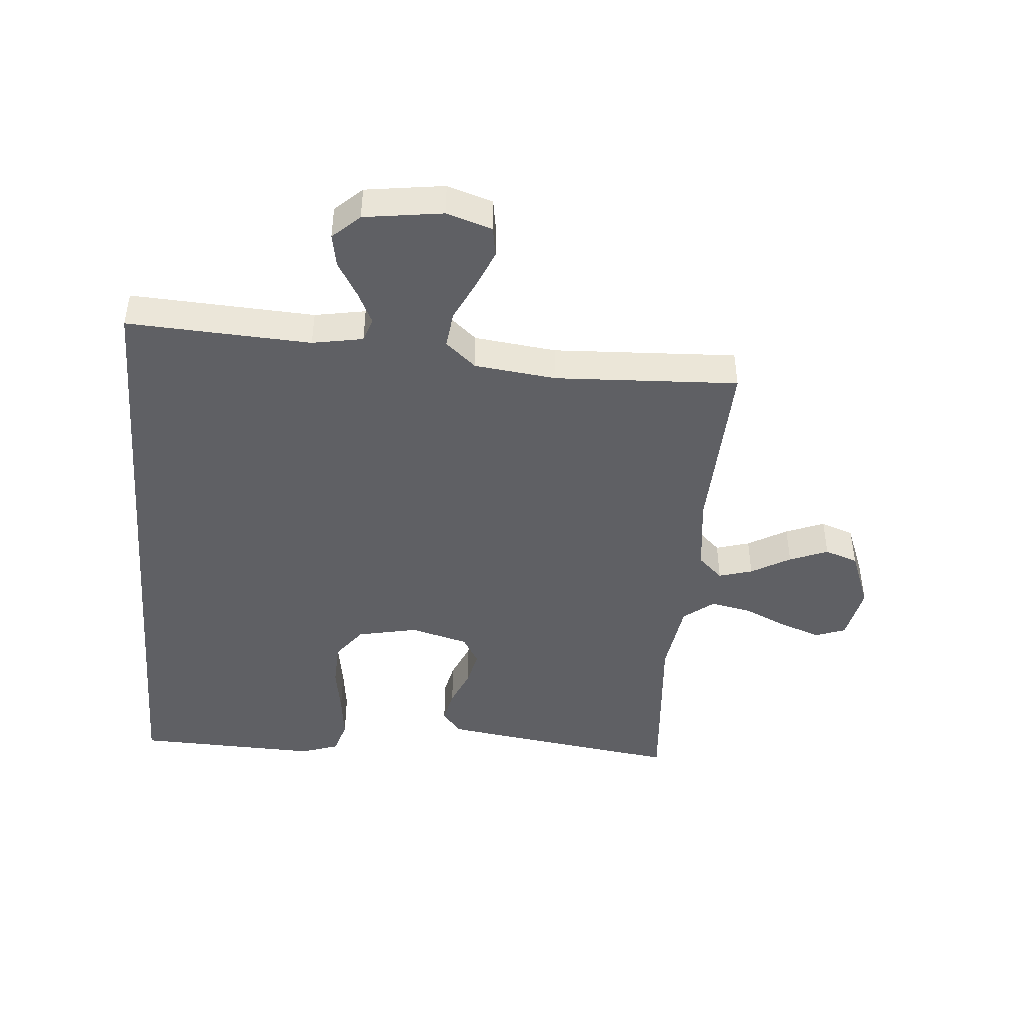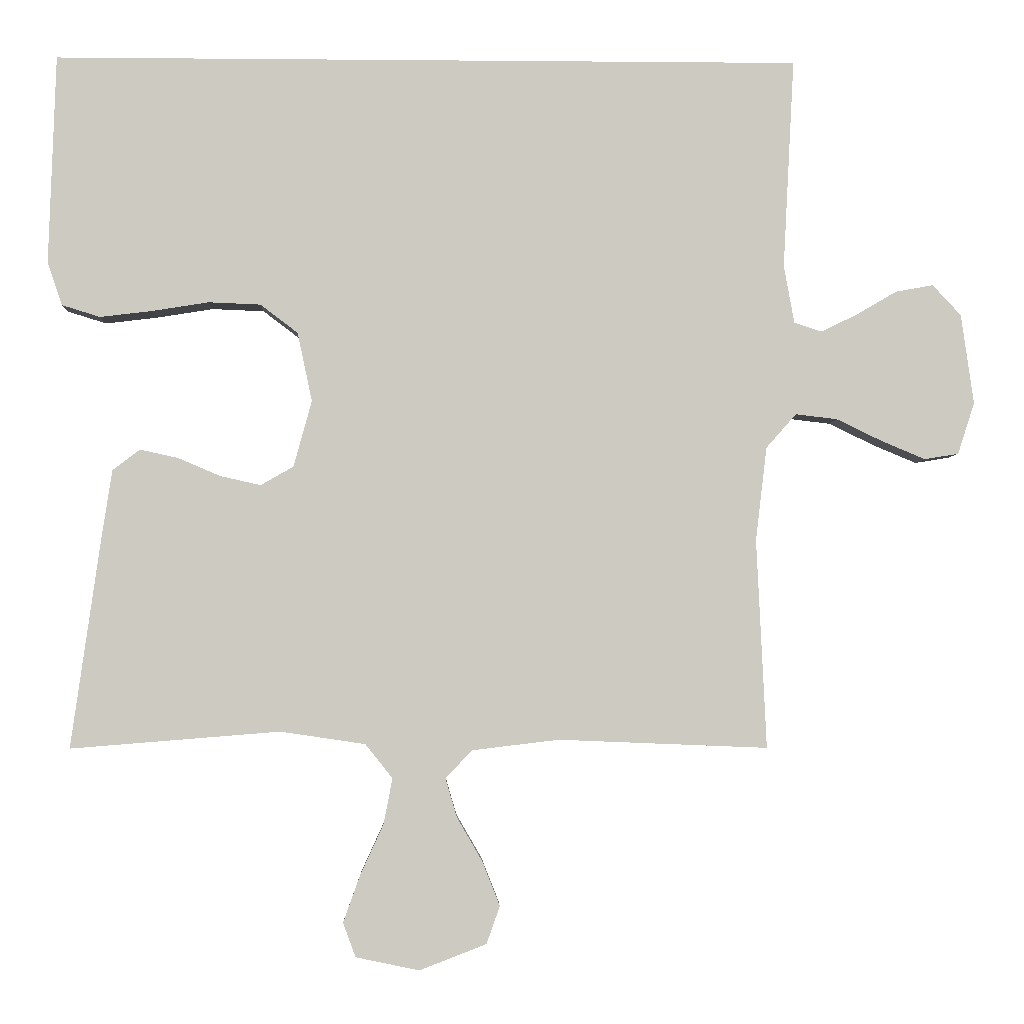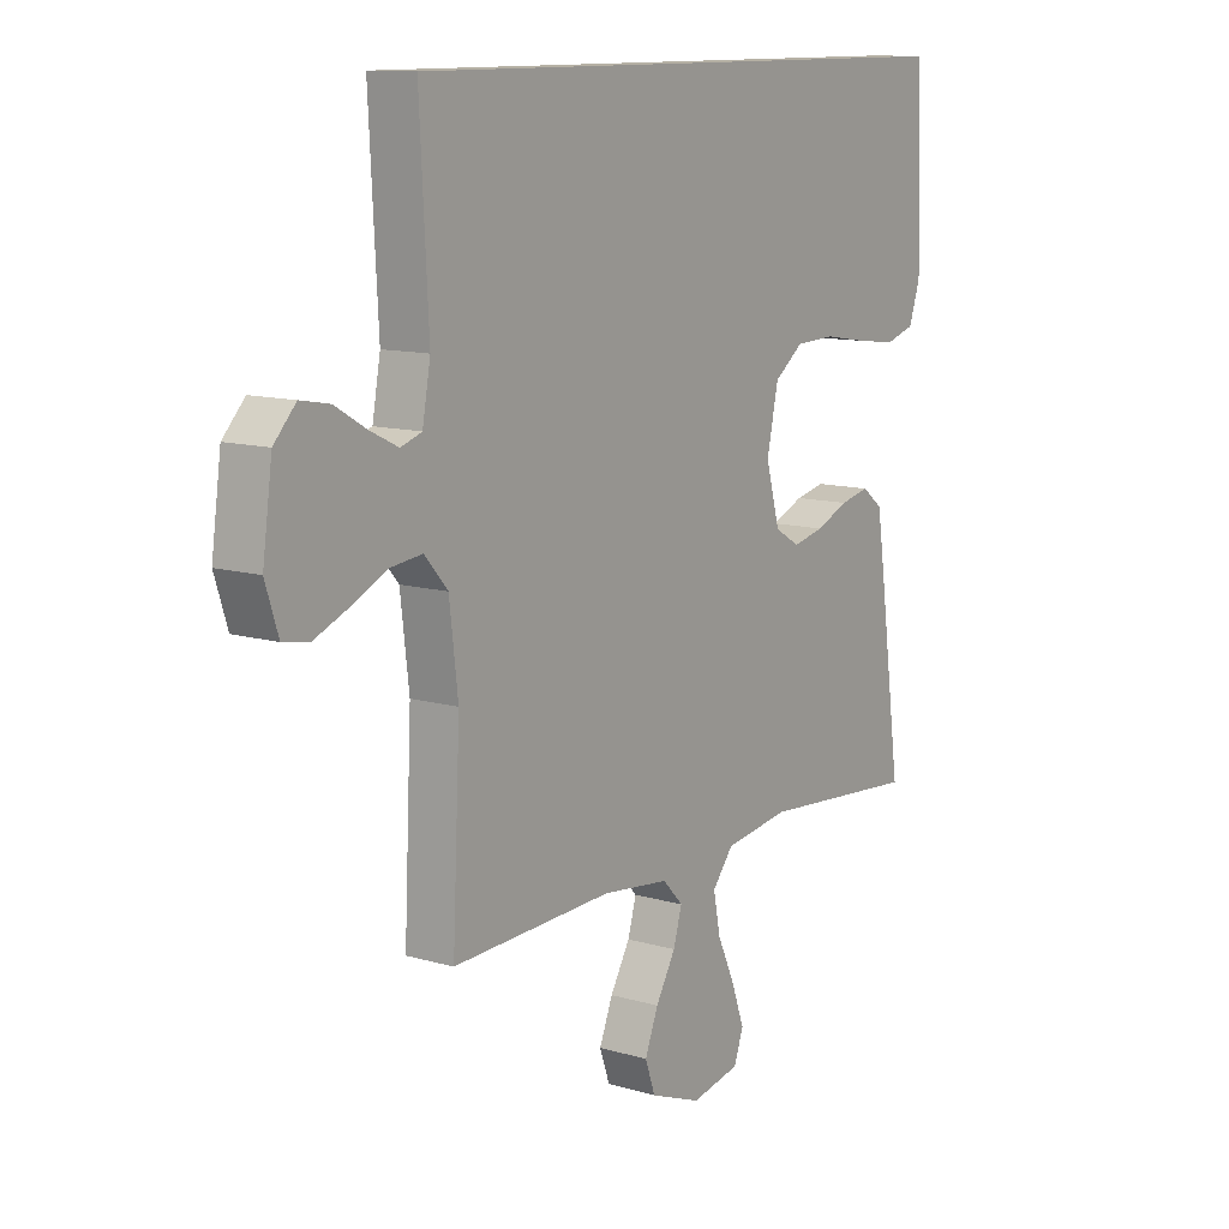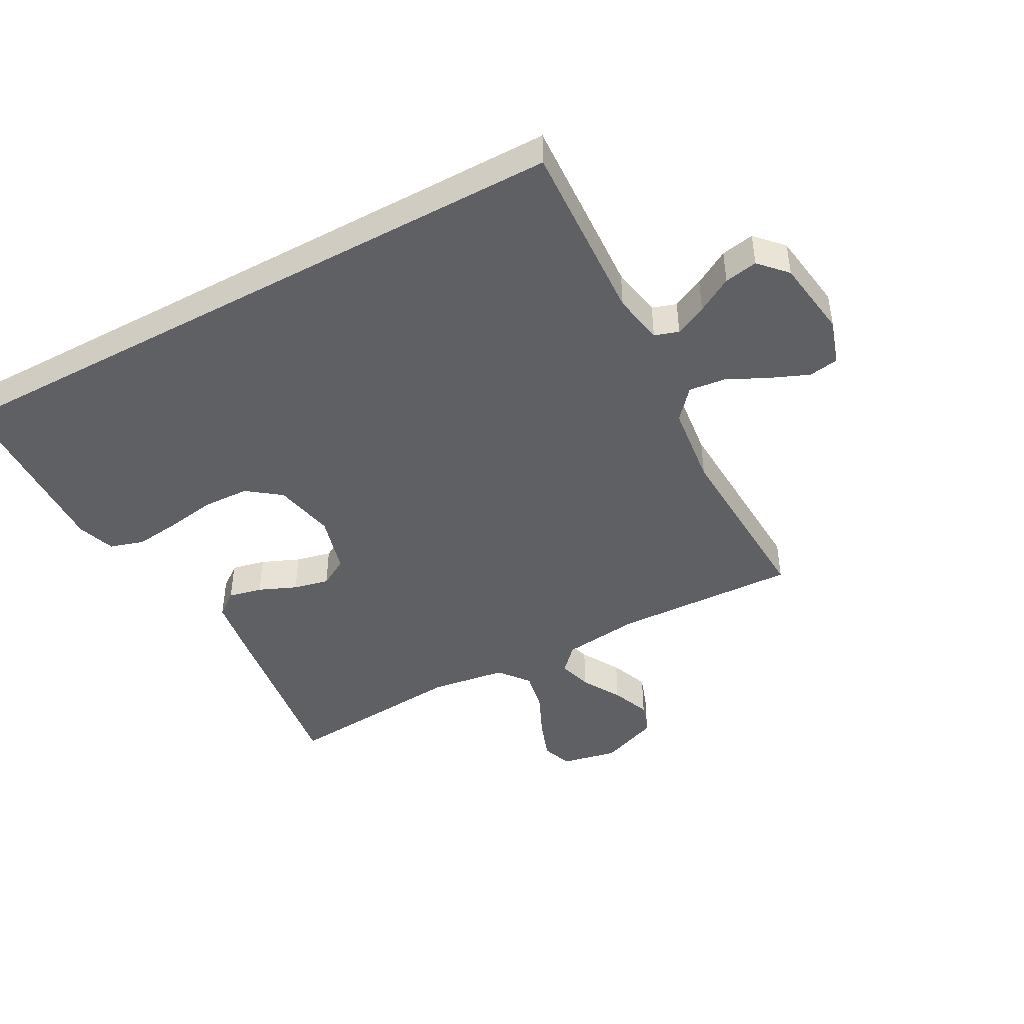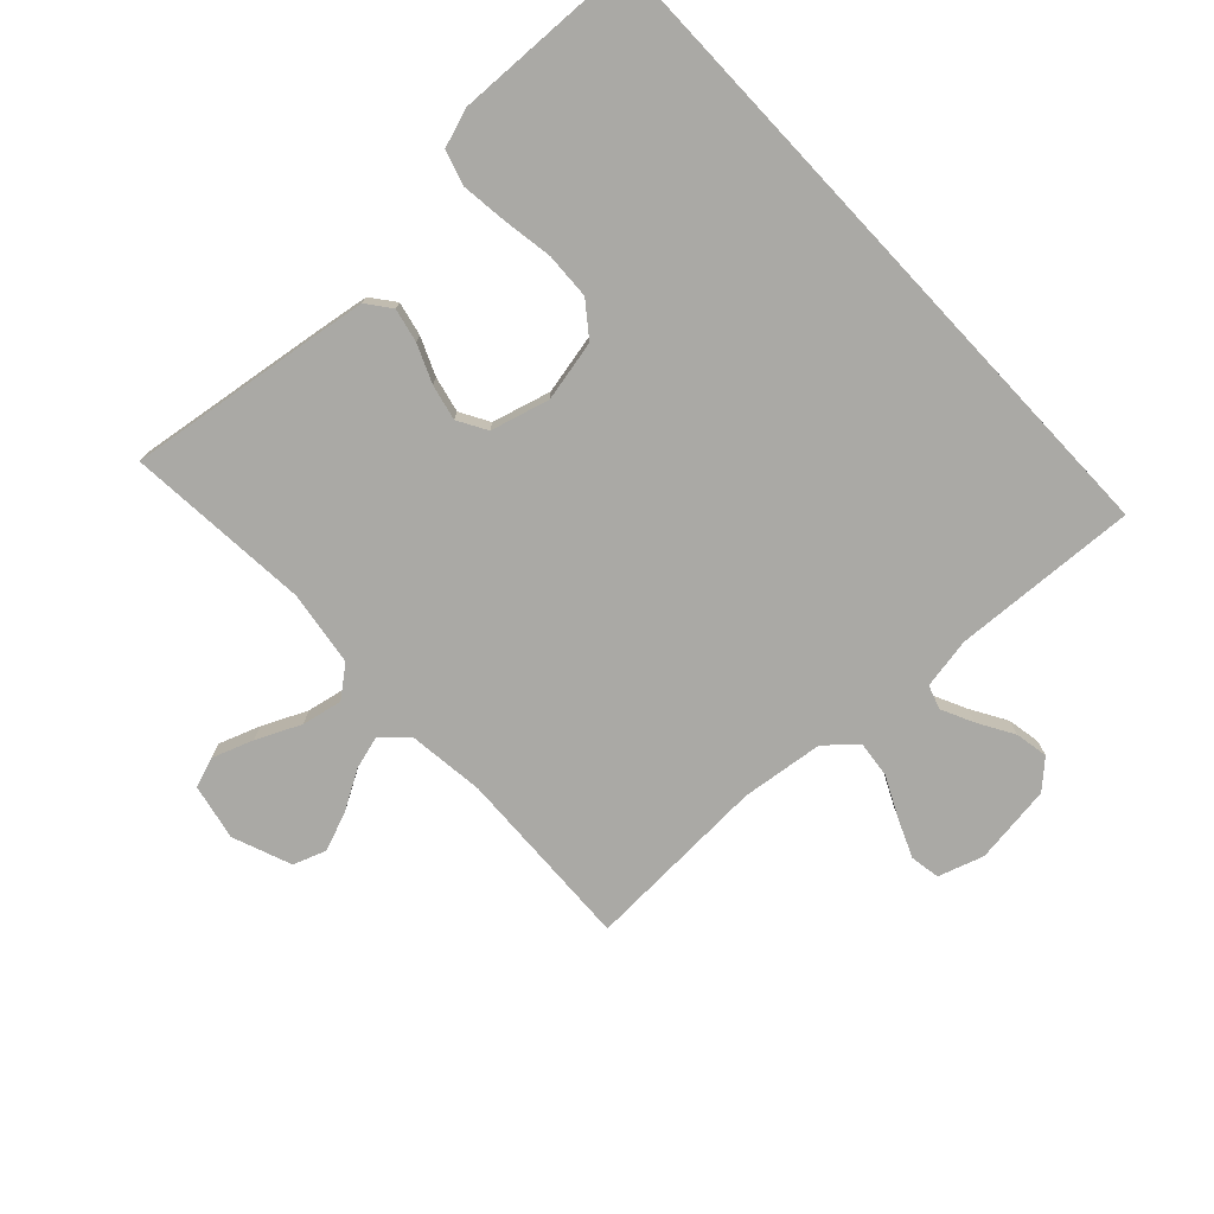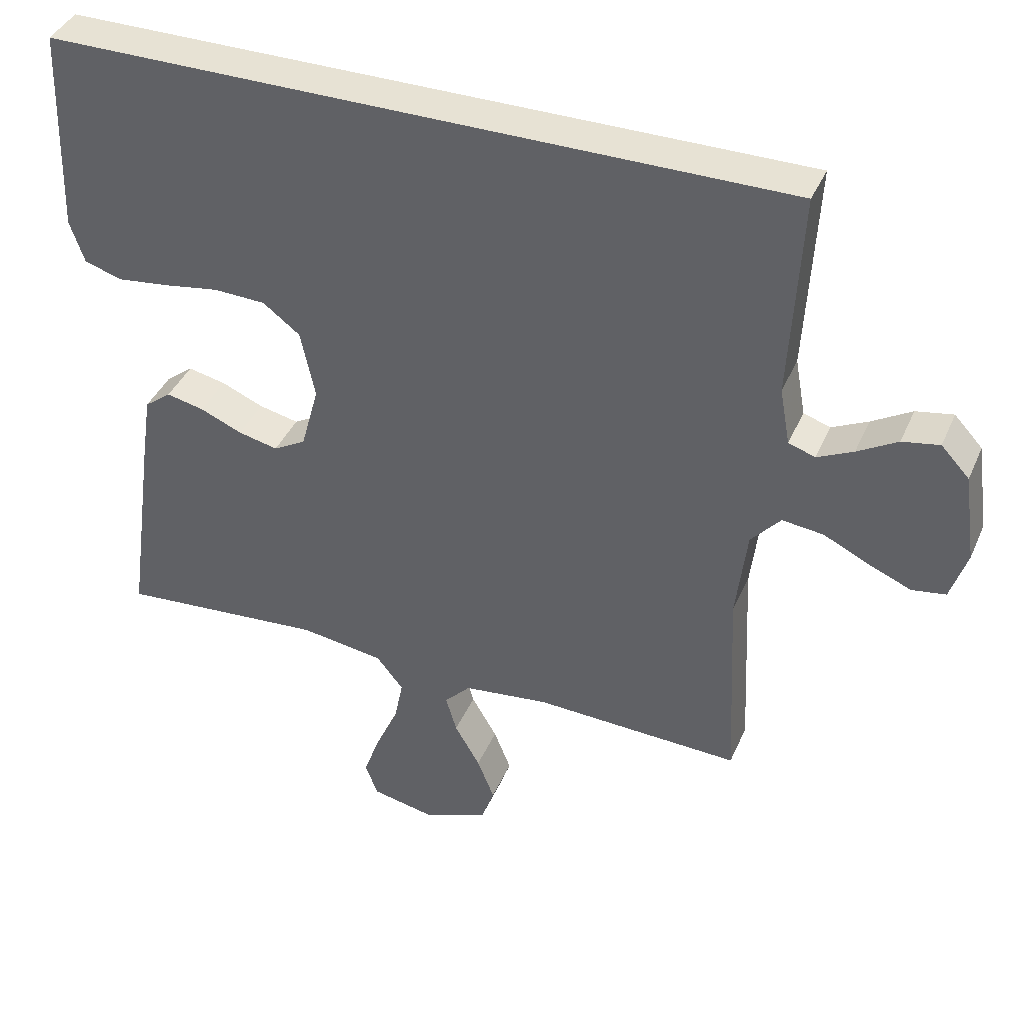
<metadata>
{"format":"obj","ext":"obj","renderer":"f3d","projection":"perspective","resolution":1024,"background":"white","views":[{"elev":-44.7,"azim":85.2,"up":"+Y"},{"elev":-3.4,"azim":-1.8,"up":"+Z"},{"elev":11.6,"azim":125.1,"up":"+Z"},{"elev":-45.0,"azim":28.6,"up":"+Y"},{"elev":-75.4,"azim":-46.9,"up":"+Y"},{"elev":39.8,"azim":22.0,"up":"+Z"}]}
</metadata>
<code>
v -0.5 0.07 -0.5
v -0.458 0.07 -0.2
v -0.443 0.07 -0.101
v -0.404 0.07 -0.071
v -0.349 0.07 -0.083
v -0.288 0.07 -0.109
v -0.23 0.07 -0.122
v -0.183 0.07 -0.095
v -0.157 0.07 0
v -0.178 0.07 0.099
v -0.232 0.07 0.14
v -0.307 0.07 0.143
v -0.388 0.07 0.13
v -0.463 0.07 0.121
v -0.518 0.07 0.138
v -0.539 0.07 0.2
v -0.529 0.07 0.5
v 0.545 0.07 0.5
v 0.529 0.07 0.2
v 0.544 0.07 0.117
v 0.583 0.07 0.104
v 0.635 0.07 0.129
v 0.693 0.07 0.163
v 0.747 0.07 0.173
v 0.788 0.07 0.129
v 0.806 0.07 0
v 0.782 0.07 -0.074
v 0.733 0.07 -0.082
v 0.671 0.07 -0.056
v 0.605 0.07 -0.024
v 0.545 0.07 -0.017
v 0.502 0.07 -0.066
v 0.486 0.07 -0.2
v 0.5 0.07 -0.5
v 0.2 0.07 -0.488
v 0.075 0.07 -0.503
v 0.037 0.07 -0.543
v 0.053 0.07 -0.598
v 0.09 0.07 -0.662
v 0.115 0.07 -0.725
v 0.096 0.07 -0.779
v 0 0.07 -0.816
v -0.091 0.07 -0.797
v -0.109 0.07 -0.748
v -0.085 0.07 -0.681
v -0.052 0.07 -0.609
v -0.039 0.07 -0.543
v -0.078 0.07 -0.494
v -0.2 0.07 -0.476
v -0.5 0 -0.5
v -0.458 0 -0.2
v -0.443 0 -0.101
v -0.404 0 -0.071
v -0.349 0 -0.083
v -0.288 0 -0.109
v -0.23 0 -0.122
v -0.183 0 -0.095
v -0.157 0 0
v -0.178 0 0.099
v -0.232 0 0.14
v -0.307 0 0.143
v -0.388 0 0.13
v -0.463 0 0.121
v -0.518 0 0.138
v -0.539 0 0.2
v -0.529 0 0.5
v 0.545 0 0.5
v 0.529 0 0.2
v 0.544 0 0.117
v 0.583 0 0.104
v 0.635 0 0.129
v 0.693 0 0.163
v 0.747 0 0.173
v 0.788 0 0.129
v 0.806 0 0
v 0.782 0 -0.074
v 0.733 0 -0.082
v 0.671 0 -0.056
v 0.605 0 -0.024
v 0.545 0 -0.017
v 0.502 0 -0.066
v 0.486 0 -0.2
v 0.5 0 -0.5
v 0.2 0 -0.488
v 0.075 0 -0.503
v 0.037 0 -0.543
v 0.053 0 -0.598
v 0.09 0 -0.662
v 0.115 0 -0.725
v 0.096 0 -0.779
v 0 0 -0.816
v -0.091 0 -0.797
v -0.109 0 -0.748
v -0.085 0 -0.681
v -0.052 0 -0.609
v -0.039 0 -0.543
v -0.078 0 -0.494
v -0.2 0 -0.476
f 44 45 46
f 43 44 46
f 42 43 46
f 41 42 46
f 40 41 46
f 39 40 46
f 38 39 46
f 37 38 46 47
f 36 37 47 48
f 33 34 35
f 36 48 49
f 35 36 49
f 33 35 49
f 32 33 49
f 28 29 30
f 27 28 30
f 26 27 30
f 25 26 30
f 24 25 30
f 23 24 30
f 22 23 30
f 21 22 30 31
f 49 1 2
f 32 49 2
f 31 32 2
f 21 31 2
f 20 21 2
f 16 17 18
f 15 16 18
f 14 15 18
f 13 14 18
f 12 13 18
f 11 12 18 19
f 4 5 6
f 3 4 6
f 2 3 6
f 2 6 7
f 20 2 7
f 10 11 19 20
f 9 10 20
f 8 9 20
f 7 8 20
f 95 94 93
f 95 93 92
f 95 92 91
f 95 91 90
f 95 90 89
f 95 89 88
f 95 88 87
f 96 95 87 86
f 97 96 86 85
f 84 83 82
f 98 97 85
f 98 85 84
f 98 84 82
f 98 82 81
f 79 78 77
f 79 77 76
f 79 76 75
f 79 75 74
f 79 74 73
f 79 73 72
f 79 72 71
f 80 79 71 70
f 51 50 98
f 51 98 81
f 51 81 80
f 51 80 70
f 51 70 69
f 67 66 65
f 67 65 64
f 67 64 63
f 67 63 62
f 67 62 61
f 68 67 61 60
f 55 54 53
f 55 53 52
f 55 52 51
f 56 55 51
f 56 51 69
f 69 68 60 59
f 69 59 58
f 69 58 57
f 69 57 56
f 1 50 51 2
f 2 51 52 3
f 3 52 53 4
f 4 53 54 5
f 5 54 55 6
f 6 55 56 7
f 7 56 57 8
f 8 57 58 9
f 9 58 59 10
f 10 59 60 11
f 11 60 61 12
f 12 61 62 13
f 13 62 63 14
f 14 63 64 15
f 15 64 65 16
f 16 65 66 17
f 17 66 67 18
f 18 67 68 19
f 19 68 69 20
f 20 69 70 21
f 21 70 71 22
f 22 71 72 23
f 23 72 73 24
f 24 73 74 25
f 25 74 75 26
f 26 75 76 27
f 27 76 77 28
f 28 77 78 29
f 29 78 79 30
f 30 79 80 31
f 31 80 81 32
f 32 81 82 33
f 33 82 83 34
f 34 83 84 35
f 35 84 85 36
f 36 85 86 37
f 37 86 87 38
f 38 87 88 39
f 39 88 89 40
f 40 89 90 41
f 41 90 91 42
f 42 91 92 43
f 43 92 93 44
f 44 93 94 45
f 45 94 95 46
f 46 95 96 47
f 47 96 97 48
f 48 97 98 49
f 49 98 50 1

</code>
